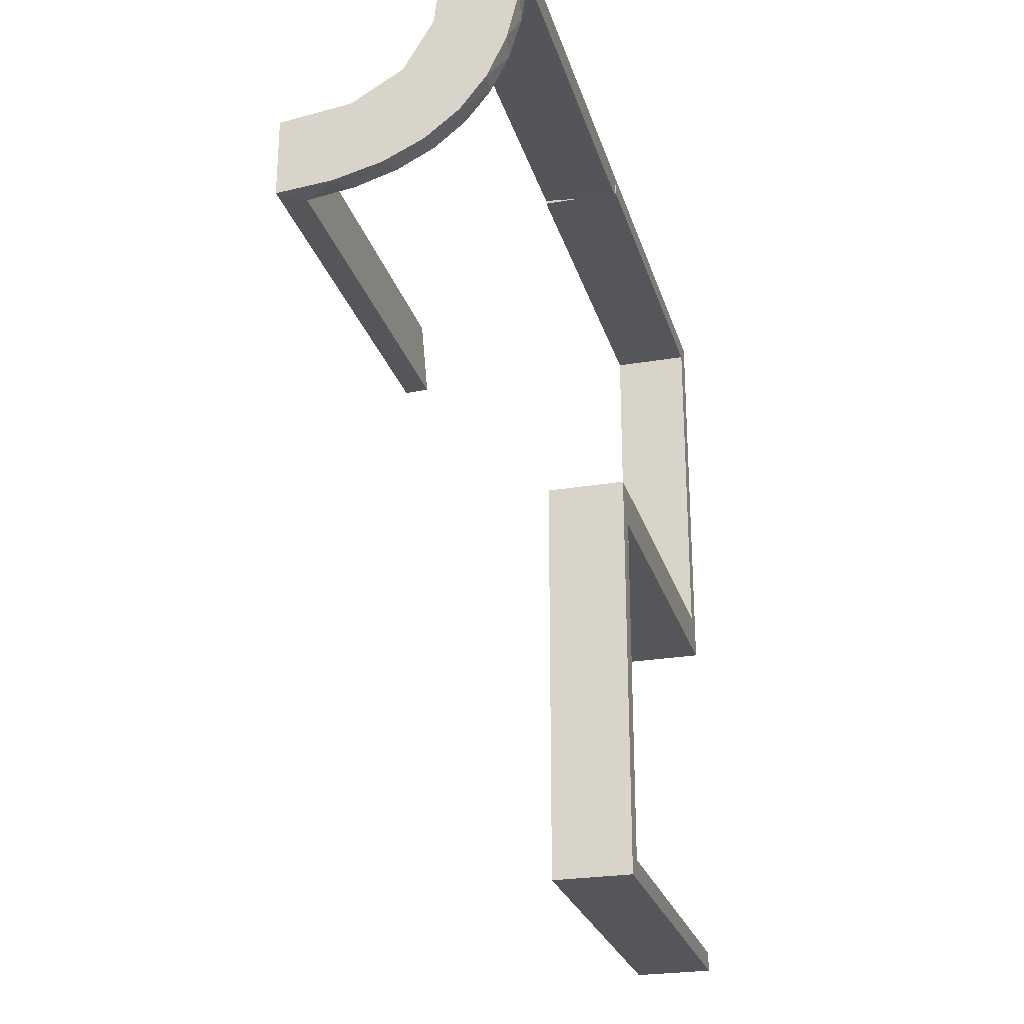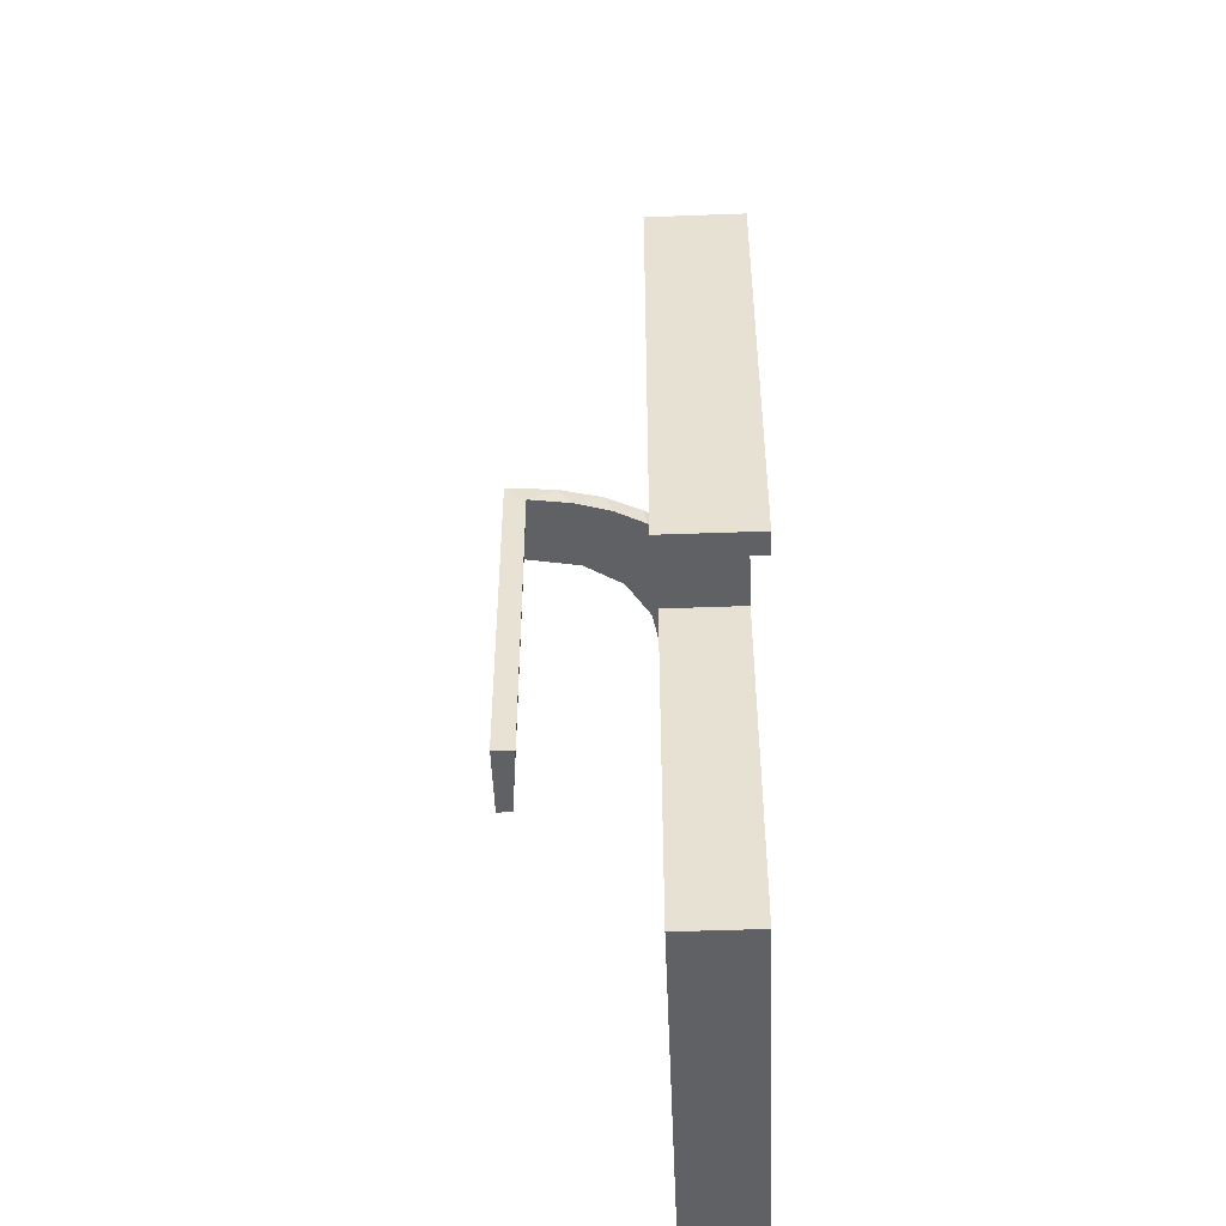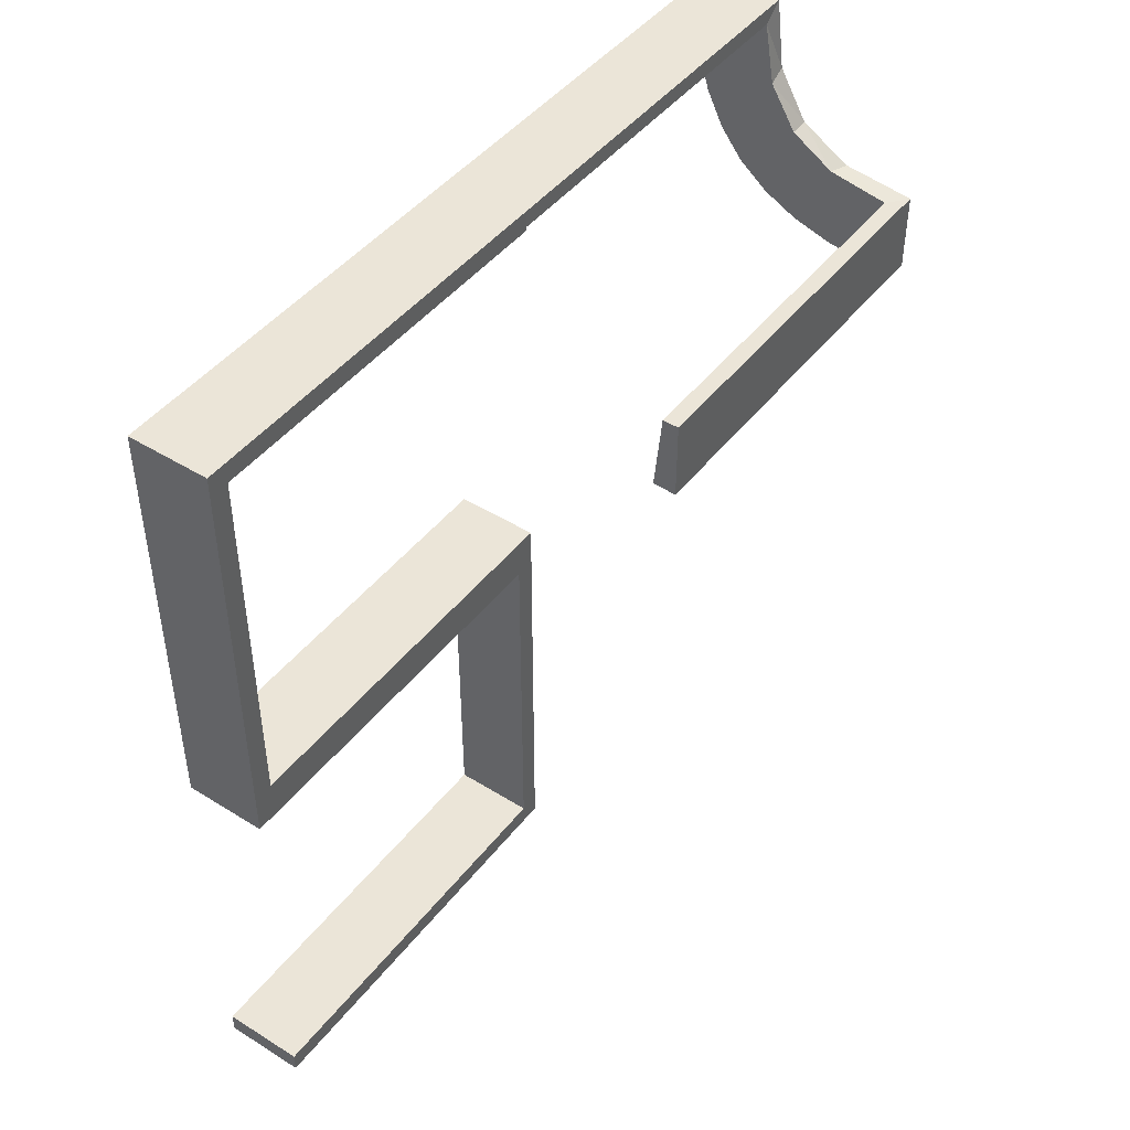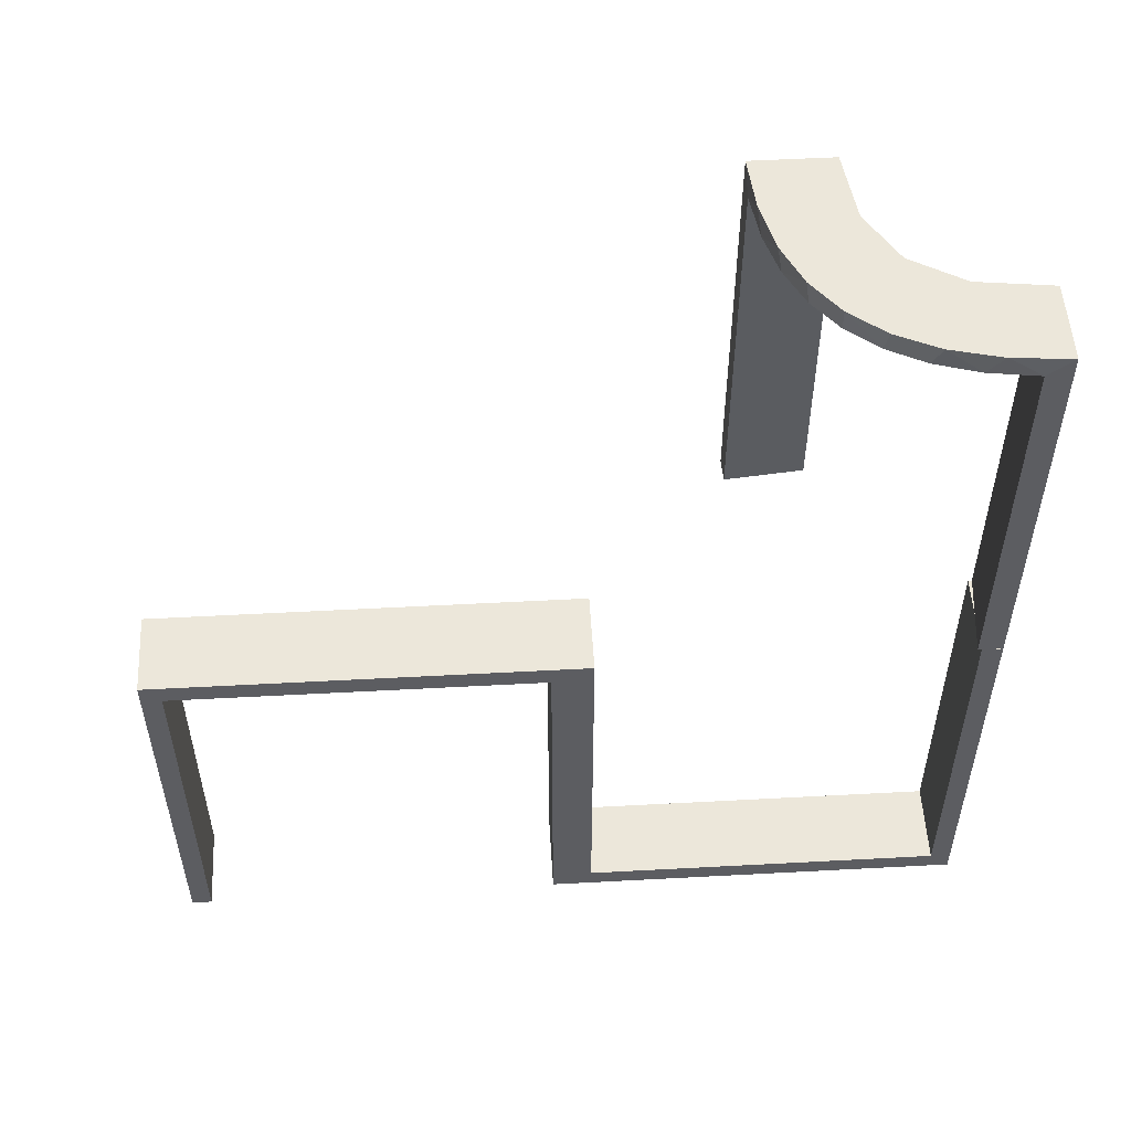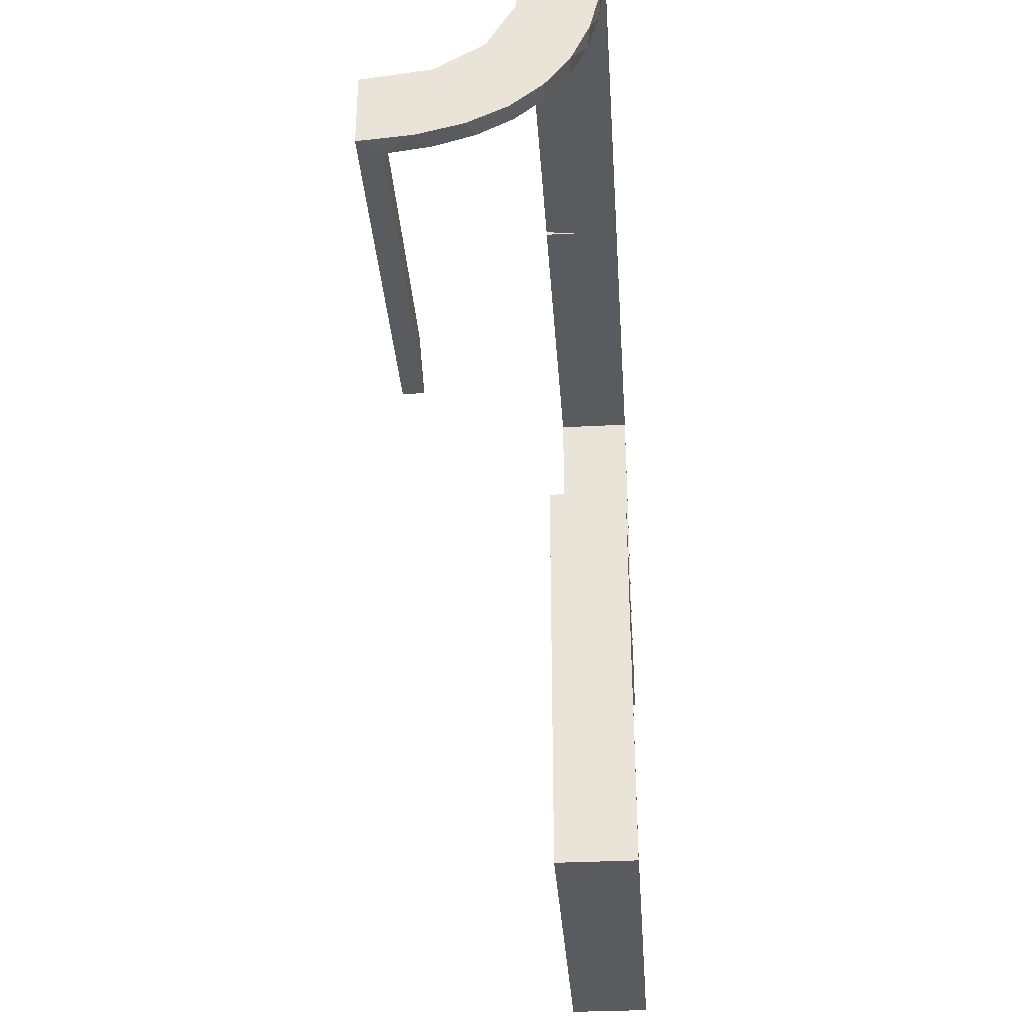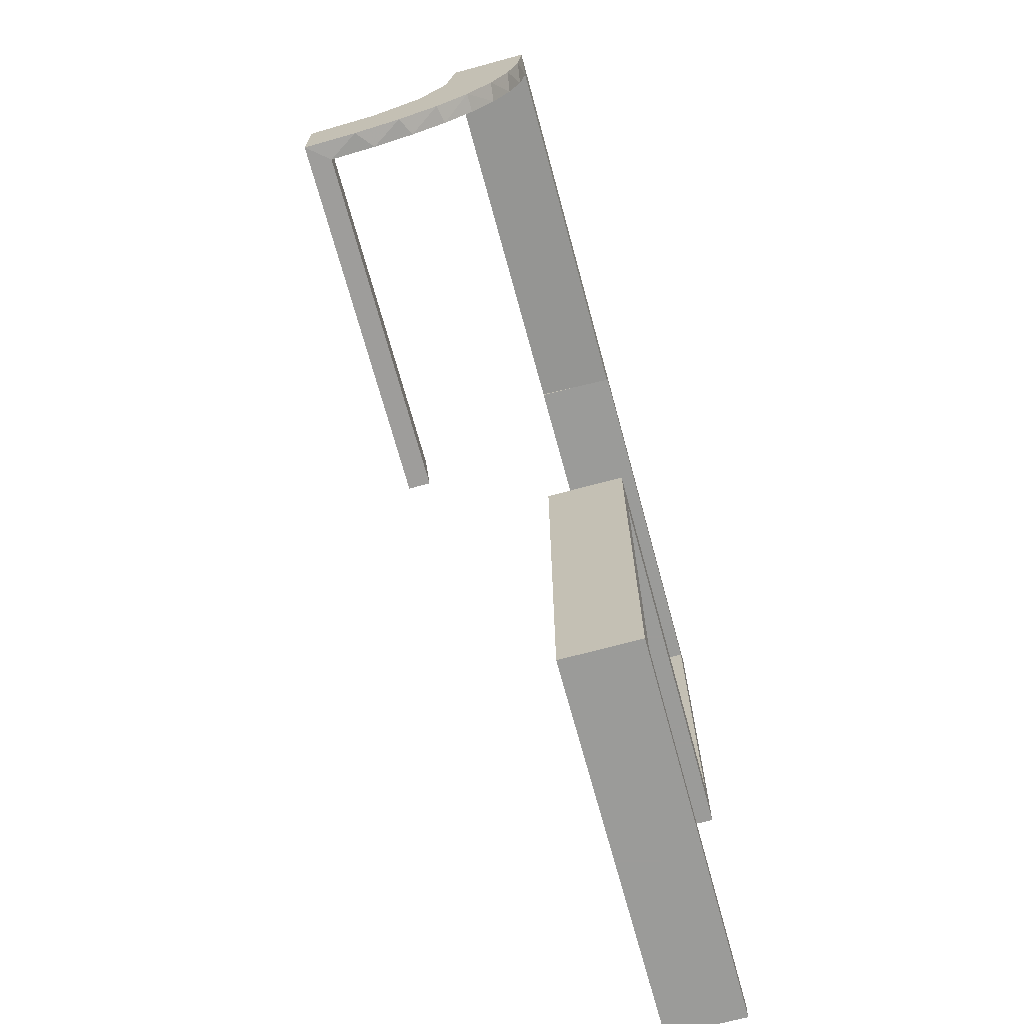
<metadata>
{"format":"obj","ext":"obj","renderer":"f3d","projection":"perspective","resolution":1024,"background":"white","views":[{"elev":-25.7,"azim":15.2,"up":"+Y"},{"elev":-50.1,"azim":2.3,"up":"+Z"},{"elev":45.6,"azim":-144.4,"up":"+Y"},{"elev":53.0,"azim":86.7,"up":"+Z"},{"elev":-33.4,"azim":4.0,"up":"+Y"},{"elev":-69.6,"azim":15.2,"up":"+Y"}]}
</metadata>
<code>
v -0.2092 0.4111 0.475
v -0.3192 0.2442 0.5
v -0.2 0 0
v -0.2 0 -0.5
v -0.2 0.025 0
v -0.2 0.025 -0.475
v -0.2 0.5 0
v -0.2 0.5 -0.5
v -0.2 0.475 0
v -0.2 0.475 -0.475
v -0.2771 0.2771 0.5
v -0.2771 0.2771 0.475
v -0.2245 0.3591 0.475
v -0.2442 0.3192 0.5
v -0.3135 0.4032 0.475
v -0.4032 0.3135 0.475
v -0.3145 0.2472 0.475
v -0.3479 0.3479 0.5
v -0.3479 0.3479 0.475
v -0.3001 0.4796 0
v -0.3001 0.4796 0.475
v -0.3001 0.4796 0.3167
v -0.3001 0.4796 0.1583
v -0.3704 0.2204 0.5
v -0.4704 0.2012 0
v -0.4704 0.2012 0.2375
v -0.4704 0.2012 0.475
v -0.3 0 0
v -0.3 0 -0.5
v -0.3 0.025 0
v -0.3 0.025 -0.475
v -0.3 0.5 0
v -0.3 0.5 -0.5
v -0.3 0.475 0
v -0.3 0.475 -0.475
v -0.5 0.3 0
v -0.5 0.3 0.25
v -0.5 0.3 0.5
v -0.5 0.2 0
v -0.5 0.2 0.5
v -0.2056 0.4306 0.5
v -0.4796 0.3001 0
v -0.4796 0.3001 0.475
v -0.4796 0.3001 0.3167
v -0.4796 0.3001 0.1583
v -0.2204 0.3704 0.5
v -0.2 0 0
v -0.2 0 -0.5
v -0.2 -0.475 -0.025
v -0.2 -0.475 -0.5
v -0.2 -0.5 0
v -0.2 -0.5 -0.5
v -0.2 0.5 0
v -0.2 0.5 0.25
v -0.2 0.5 0.5
v -0.2 -0.025 -0.025
v -0.2 -0.025 -0.5
v -0.4306 0.2056 0.5
v -0.3109 0.4109 0.5
v -0.3 0 0
v -0.3 0 -0.5
v -0.3 -0.475 -0.025
v -0.3 -0.475 -0.5
v -0.3 -0.5 0
v -0.3 -0.5 -0.5
v -0.3 0.5 0
v -0.3 0.5 0.5
v -0.3 -0.025 -0.025
v -0.3 -0.025 -0.5
v -0.2012 0.4704 0
v -0.2012 0.4704 0.2375
v -0.2012 0.4704 0.475
v -0.4109 0.3109 0.5
v -0.2472 0.3145 0.475
v -0.4111 0.2092 0.475
v -0.3591 0.2245 0.475
f 65 64 62
f 68 62 64
f 60 61 68
f 64 60 68
f 52 50 49
f 56 51 49
f 47 56 48
f 51 56 47
f 51 47 60
f 47 48 61
f 52 51 64
f 49 50 63
f 57 56 68
f 56 49 62
f 52 65 63
f 57 69 61
f 65 62 63
f 61 69 68
f 52 49 51
f 56 57 48
f 51 60 64
f 47 61 60
f 52 64 65
f 49 63 62
f 57 68 69
f 56 62 68
f 52 63 50
f 57 61 48
f 28 29 31
f 35 31 29
f 33 32 35
f 29 33 35
f 3 5 6
f 10 4 6
f 8 10 7
f 4 10 8
f 4 8 33
f 8 7 32
f 3 4 29
f 6 5 30
f 9 10 35
f 10 6 31
f 3 28 30
f 9 34 32
f 28 31 30
f 32 34 35
f 3 6 4
f 10 9 7
f 4 33 29
f 8 32 33
f 3 29 28
f 6 30 31
f 9 35 34
f 10 31 35
f 3 30 5
f 9 32 7
f 67 59 41
f 59 18 14
f 67 41 55
f 59 14 46
f 2 11 18
f 73 2 18
f 38 58 73
f 73 24 2
f 38 40 58
f 58 24 73
f 43 16 75
f 16 19 17
f 43 75 27
f 16 17 76
f 74 12 19
f 19 15 74
f 15 21 1
f 21 72 1
f 37 45 36
f 44 45 37
f 44 37 38
f 43 38 73
f 18 19 16
f 66 20 23
f 22 66 23
f 67 66 22
f 59 15 18
f 67 21 59
f 22 21 67
f 26 39 25
f 40 39 26
f 27 75 58
f 75 76 24
f 11 2 17
f 2 24 76
f 12 74 11
f 74 13 14
f 53 54 71
f 54 72 71
f 1 72 41
f 55 72 54
f 41 46 1
f 54 53 66
f 55 54 67
f 66 67 54
f 37 40 38
f 39 37 36
f 40 37 39
f 21 22 72
f 23 20 70
f 22 23 71
f 42 45 25
f 27 44 43
f 44 27 26
f 45 44 26
f 53 20 66
f 20 53 70
f 42 39 36
f 39 42 25
f 59 46 41
f 18 11 14
f 16 76 75
f 19 12 17
f 15 13 74
f 15 1 13
f 45 42 36
f 44 38 43
f 43 73 16
f 18 16 73
f 15 19 18
f 21 15 59
f 40 26 27
f 27 58 40
f 75 24 58
f 11 17 12
f 2 76 17
f 74 14 11
f 13 46 14
f 53 71 70
f 72 55 41
f 46 13 1
f 22 71 72
f 23 70 71
f 45 26 25

</code>
